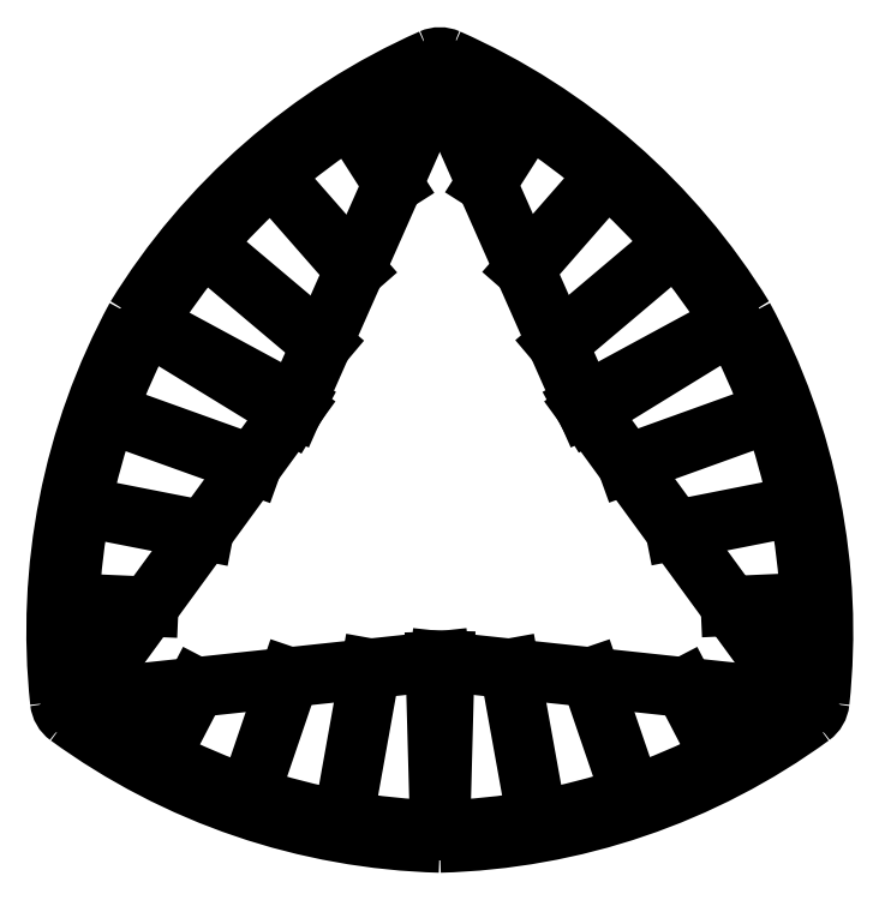
<metadata>
{"format":"dxf","ext":"dxf","renderer":"ezdxf+matplotlib","layout":"modelspace","background":"white","min_lineweight":24,"dpi":150}
</metadata>
<code>
0
SECTION
2
ENTITIES
0
ARC
8
0
10
67.04
20
-33.77
30
0
40
160
50
151.5
51
186.1
0
ARC
8
0
10
4.278
20
74.94
30
0
40
160
50
233.9
51
268.5
0
ARC
8
0
10
-87.08
20
-50.27
30
0
40
5
50
186.1
51
233.9
0
ARC
8
0
10
-62.76
20
-41.18
30
0
40
160
50
31.53
51
66.11
0
ARC
8
0
10
62.76
20
-41.18
30
0
40
160
50
113.9
51
148.5
0
ARC
8
0
10
7.1e-15
20
100.5
30
0
40
5
50
66.11
51
113.9
0
ARC
8
0
10
-67.04
20
-33.77
30
0
40
160
50
353.9
51
28.47
0
ARC
8
0
10
-4.278
20
74.94
30
0
40
160
50
271.5
51
306.1
0
ARC
8
0
10
87.08
20
-50.27
30
0
40
5
50
306.1
51
353.9
0
ARC
8
0
10
62.76
20
-41.18
30
0
40
157
50
113.9
51
148.5
0
ARC
8
0
10
67.04
20
-33.77
30
0
40
157
50
151.5
51
186.1
0
ARC
8
0
10
4.278
20
74.94
30
0
40
157
50
233.9
51
268.5
0
ARC
8
0
10
-4.278
20
74.94
30
0
40
157
50
271.5
51
306.1
0
ARC
8
0
10
-67.04
20
-33.77
30
0
40
157
50
353.9
51
28.47
0
ARC
8
0
10
-62.76
20
-41.18
30
0
40
157
50
31.53
51
66.11
0
LINE
8
0
10
-11.38
20
74.85
30
0
11
-21.77
21
91.12
31
0
0
LINE
8
0
10
-20.6
20
54.03
30
0
11
-40.67
21
76.94
31
0
0
LINE
8
0
10
-28.61
20
35.94
30
0
11
-57.22
21
60.08
31
0
0
LINE
8
0
10
-71.06
20
40.93
30
0
11
-35.03
21
21.45
31
0
0
LINE
8
0
10
-35.94
20
19.39
30
0
11
-71.06
21
40.93
31
0
0
LINE
8
0
10
-57.18
20
-9.291
30
0
11
-87
21
-3.416
31
0
0
LINE
8
0
10
-45.51
20
6.702
30
0
11
-80.7
21
19.35
31
0
0
LINE
8
0
10
-70.62
20
-27.72
30
0
11
-89.81
21
-26.87
31
0
0
LINE
8
0
10
-59.14
20
-47.28
30
0
11
-68.03
21
-64.42
31
0
0
LINE
8
0
10
-36.49
20
-44.86
30
0
11
-46.3
21
-73.69
31
0
0
LINE
8
0
10
-16.82
20
-42.75
30
0
11
-23.42
21
-79.59
31
0
0
LINE
8
0
10
0.0802
20
-82
30
0
11
-1.057
21
-41.06
31
0
0
LINE
8
0
10
1.182
20
-40.82
30
0
11
0.0802
21
-82
31
0
0
LINE
8
0
10
16.95
20
-42.76
30
0
11
23.59
21
-79.56
31
0
0
LINE
8
0
10
36.64
20
-44.87
30
0
11
46.46
21
-73.63
31
0
0
LINE
8
0
10
59.31
20
-47.3
30
0
11
68.18
21
-64.34
31
0
0
LINE
8
0
10
70.52
20
-27.57
30
0
11
89.8
21
-26.71
31
0
0
LINE
8
0
10
57.09
20
-9.17
30
0
11
86.96
21
-3.251
31
0
0
LINE
8
0
10
45.43
20
6.81
30
0
11
80.64
21
19.51
31
0
0
LINE
8
0
10
70.97
20
41.07
30
0
11
36.09
21
19.62
31
0
0
LINE
8
0
10
34.76
20
21.43
30
0
11
70.97
21
41.07
31
0
0
LINE
8
0
10
-35.46
20
20.47
30
0
11
-88.26
21
-51.89
31
0
0
LINE
8
0
10
-35.46
20
20.47
30
0
11
0.8099
21
102.4
31
0
0
LINE
8
0
10
-4.421e-10
20
-40.95
30
0
11
89.07
21
-50.49
31
0
0
LINE
8
0
10
-4.421e-10
20
-40.95
30
0
11
-89.07
21
-50.49
31
0
0
LINE
8
0
10
35.46
20
20.47
30
0
11
88.26
21
-51.89
31
0
0
LINE
8
0
10
35.46
20
20.47
30
0
11
-0.8099
21
102.4
31
0
0
LINE
8
0
10
11.31
20
75.02
30
0
11
21.63
21
91.21
31
0
0
LINE
8
0
10
20.54
20
54.16
30
0
11
40.54
21
77.05
31
0
0
LINE
8
0
10
28.56
20
36.06
30
0
11
57.11
21
60.21
31
0
0
ENDSEC
0
EOF

</code>
